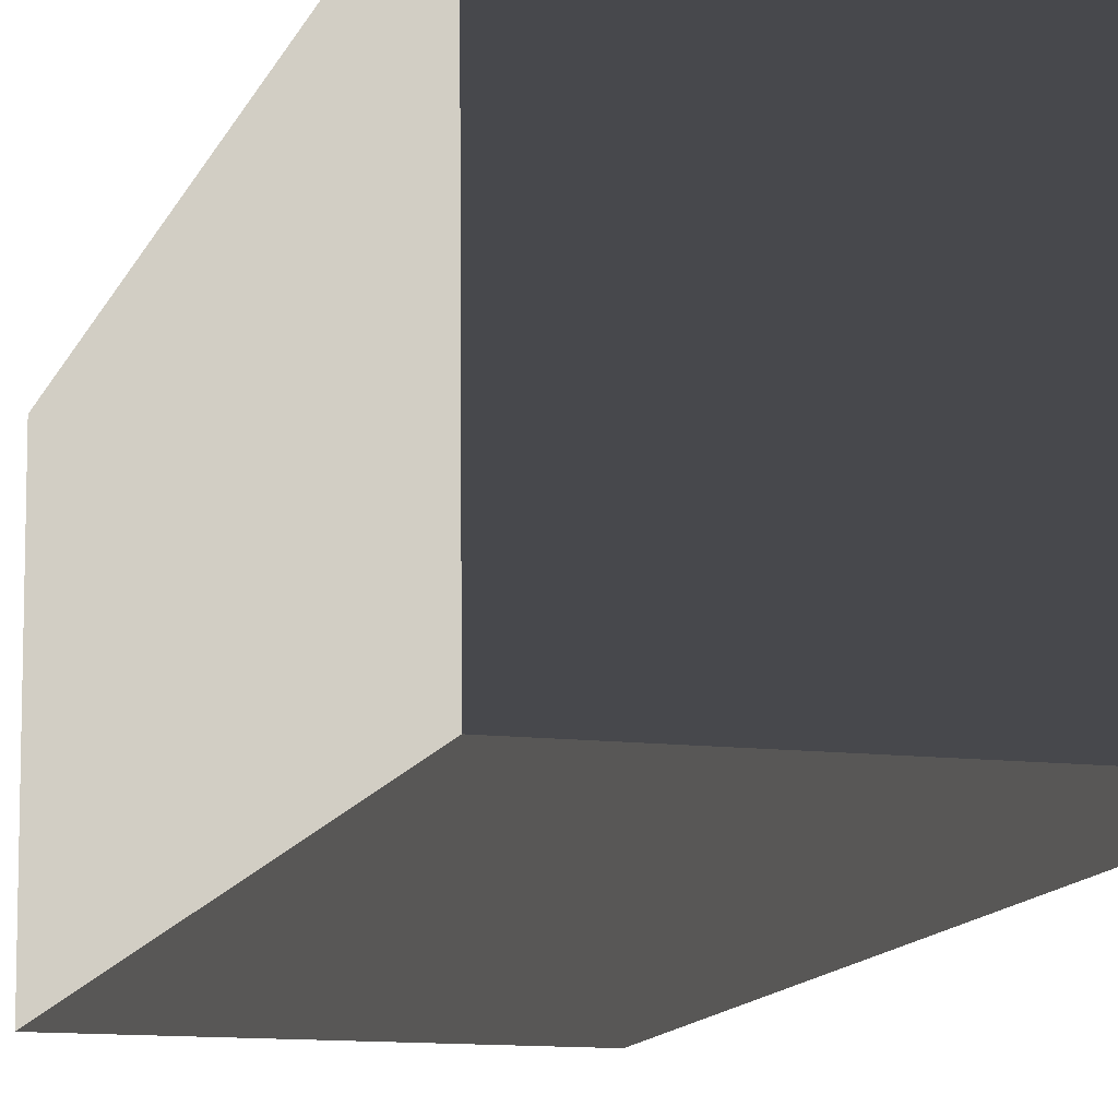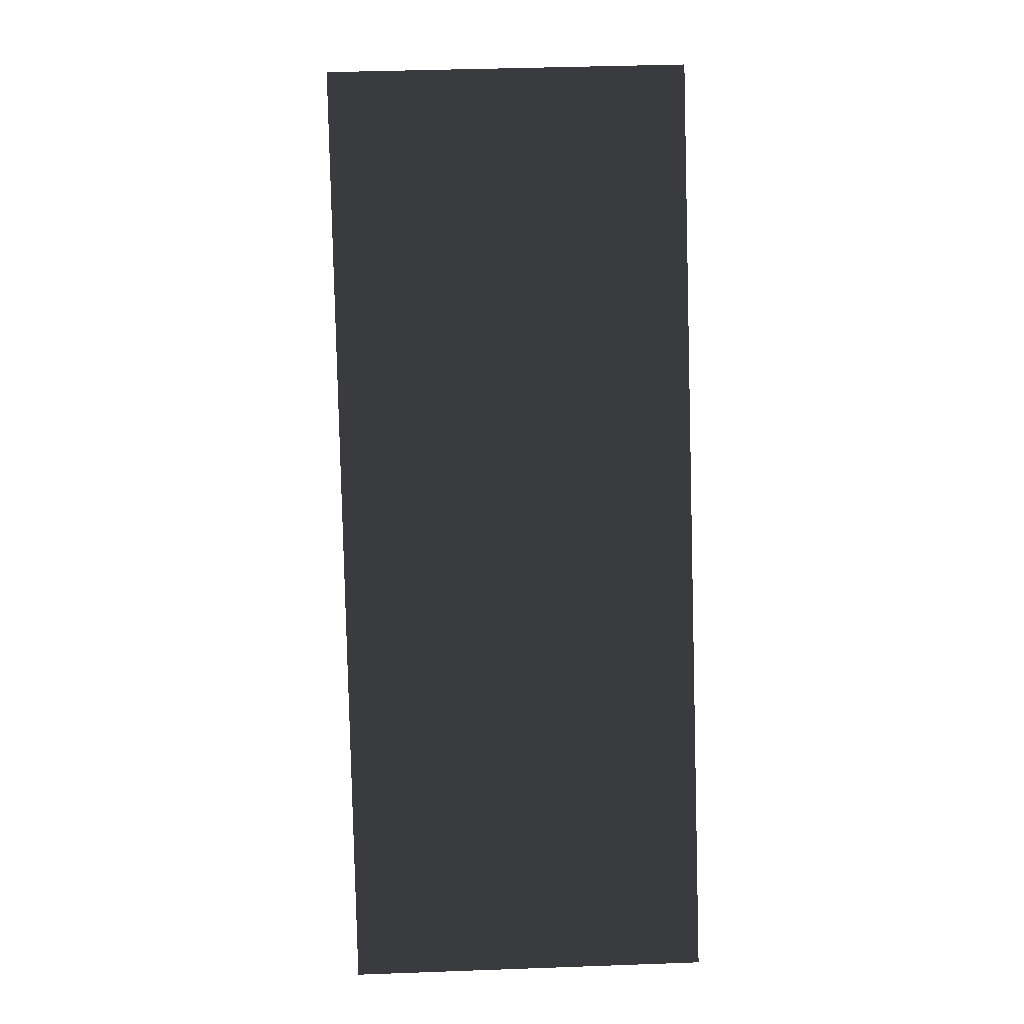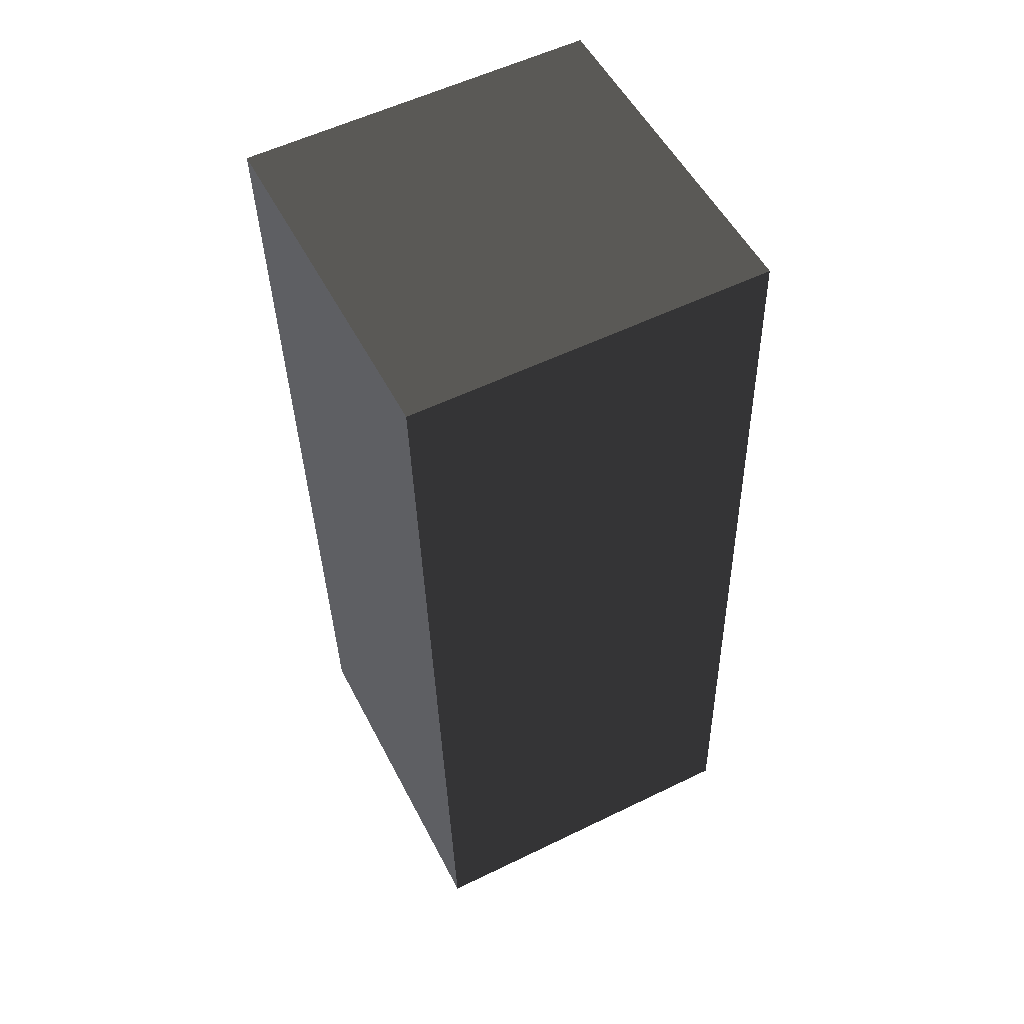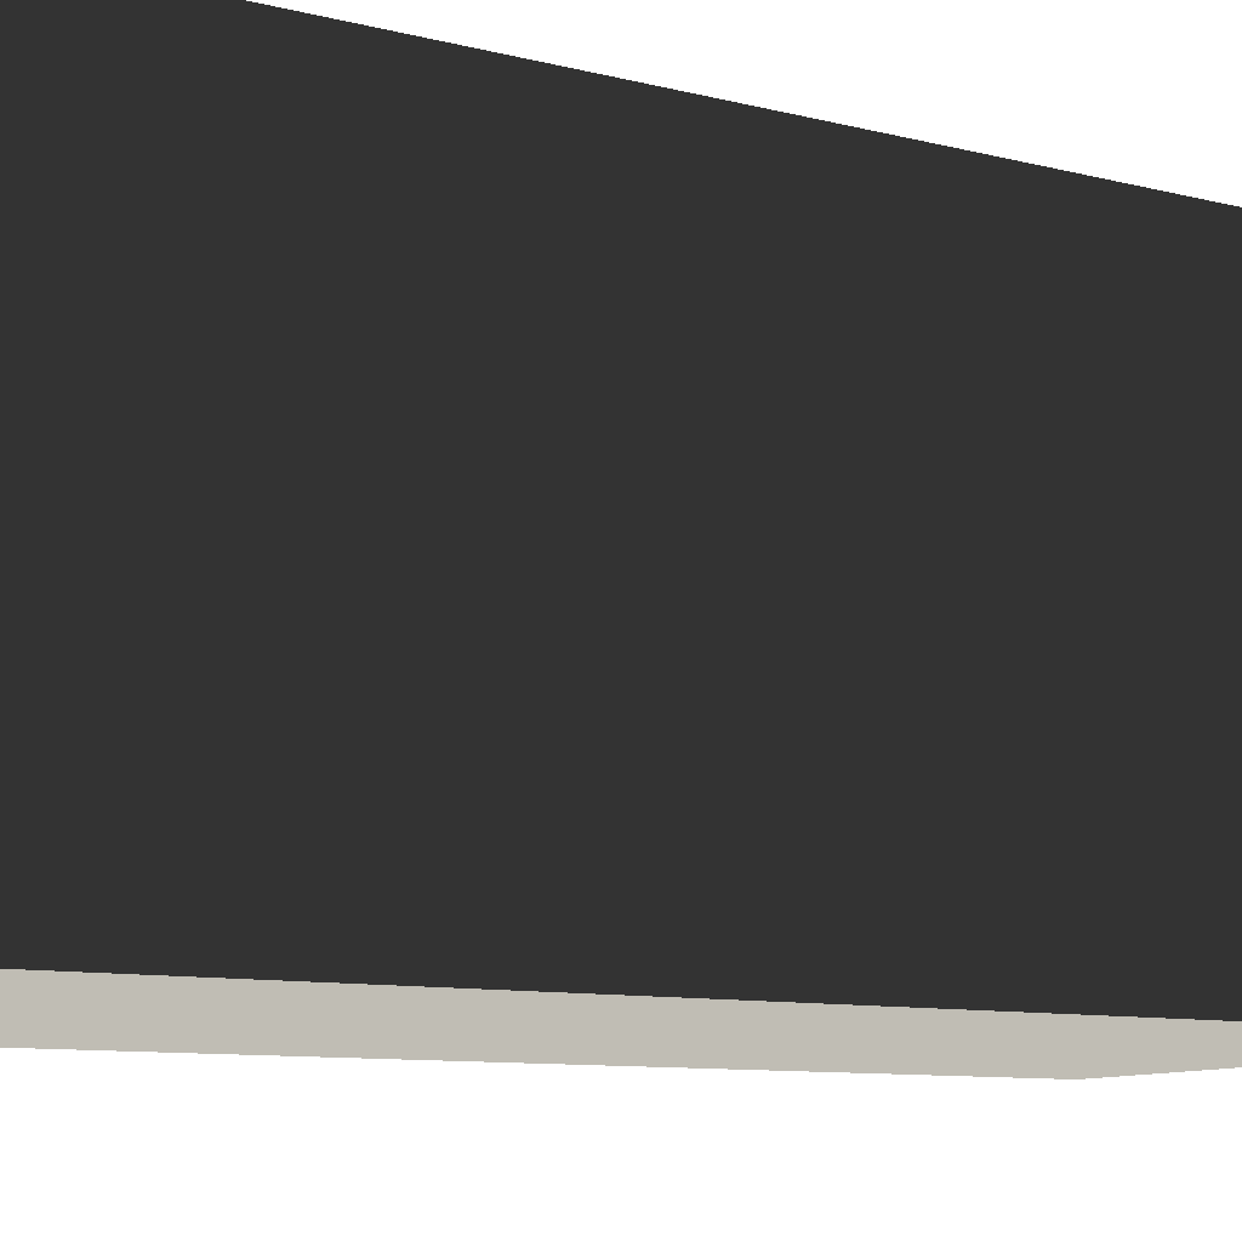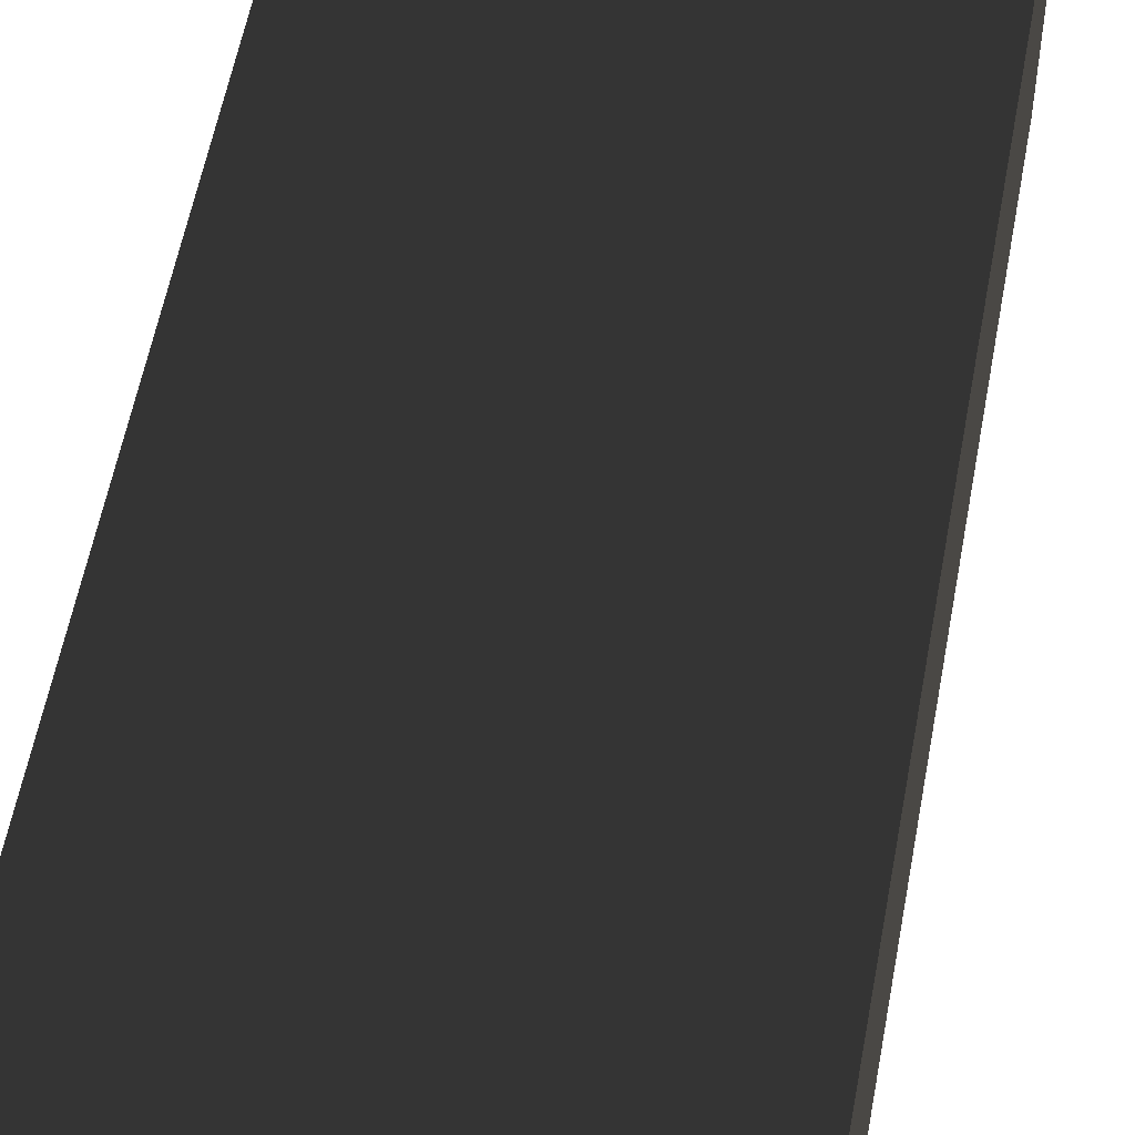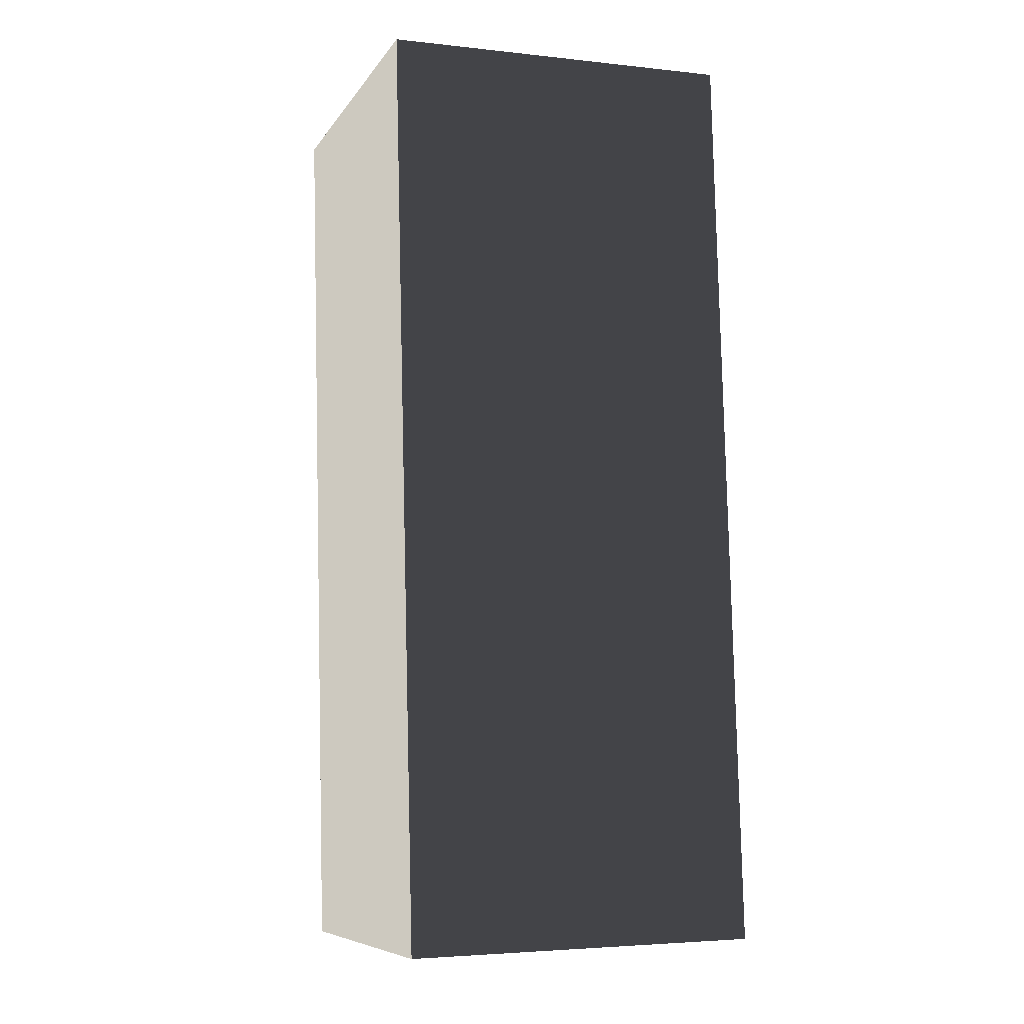
<metadata>
{"format":"obj","ext":"obj","renderer":"f3d","projection":"perspective","resolution":1024,"background":"white","views":[{"elev":-11.6,"azim":163.1,"up":"+Y"},{"elev":5.8,"azim":88.1,"up":"+Z"},{"elev":53.0,"azim":63.1,"up":"+Z"},{"elev":-9.5,"azim":49.0,"up":"+Y"},{"elev":54.6,"azim":10.4,"up":"+Y"},{"elev":-8.3,"azim":70.3,"up":"+Z"}]}
</metadata>
<code>
v -0.6234 -0.676 2.046
v -0.6234 -0.5931 -1.187
v -0.6234 0.6532 -1.155
v -0.6234 0.5703 2.078
v -0.6234 0.5703 2.078
v -0.6234 0.6532 -1.155
v 0.6234 0.6532 -1.155
v 0.6234 0.5703 2.078
v 0.6234 0.5703 2.078
v 0.6234 0.6532 -1.155
v 0.6234 -0.5931 -1.187
v 0.6234 -0.676 2.046
v 0.6234 -0.676 2.046
v 0.6234 -0.5931 -1.187
v -0.6234 -0.5931 -1.187
v -0.6234 -0.676 2.046
v -0.6234 -0.5931 -1.187
v 0.6234 -0.5931 -1.187
v 0.6234 0.6532 -1.155
v -0.6234 0.6532 -1.155
v 0.6234 -0.676 2.046
v -0.6234 -0.676 2.046
v -0.6234 0.5703 2.078
v 0.6234 0.5703 2.078
g Wall_t1_(14)_36888_168
f 1 3 2
f 1 4 3
f 5 7 6
f 5 8 7
f 9 11 10
f 9 12 11
f 13 15 14
f 13 16 15
f 17 19 18
f 17 20 19
f 21 23 22
f 21 24 23

</code>
